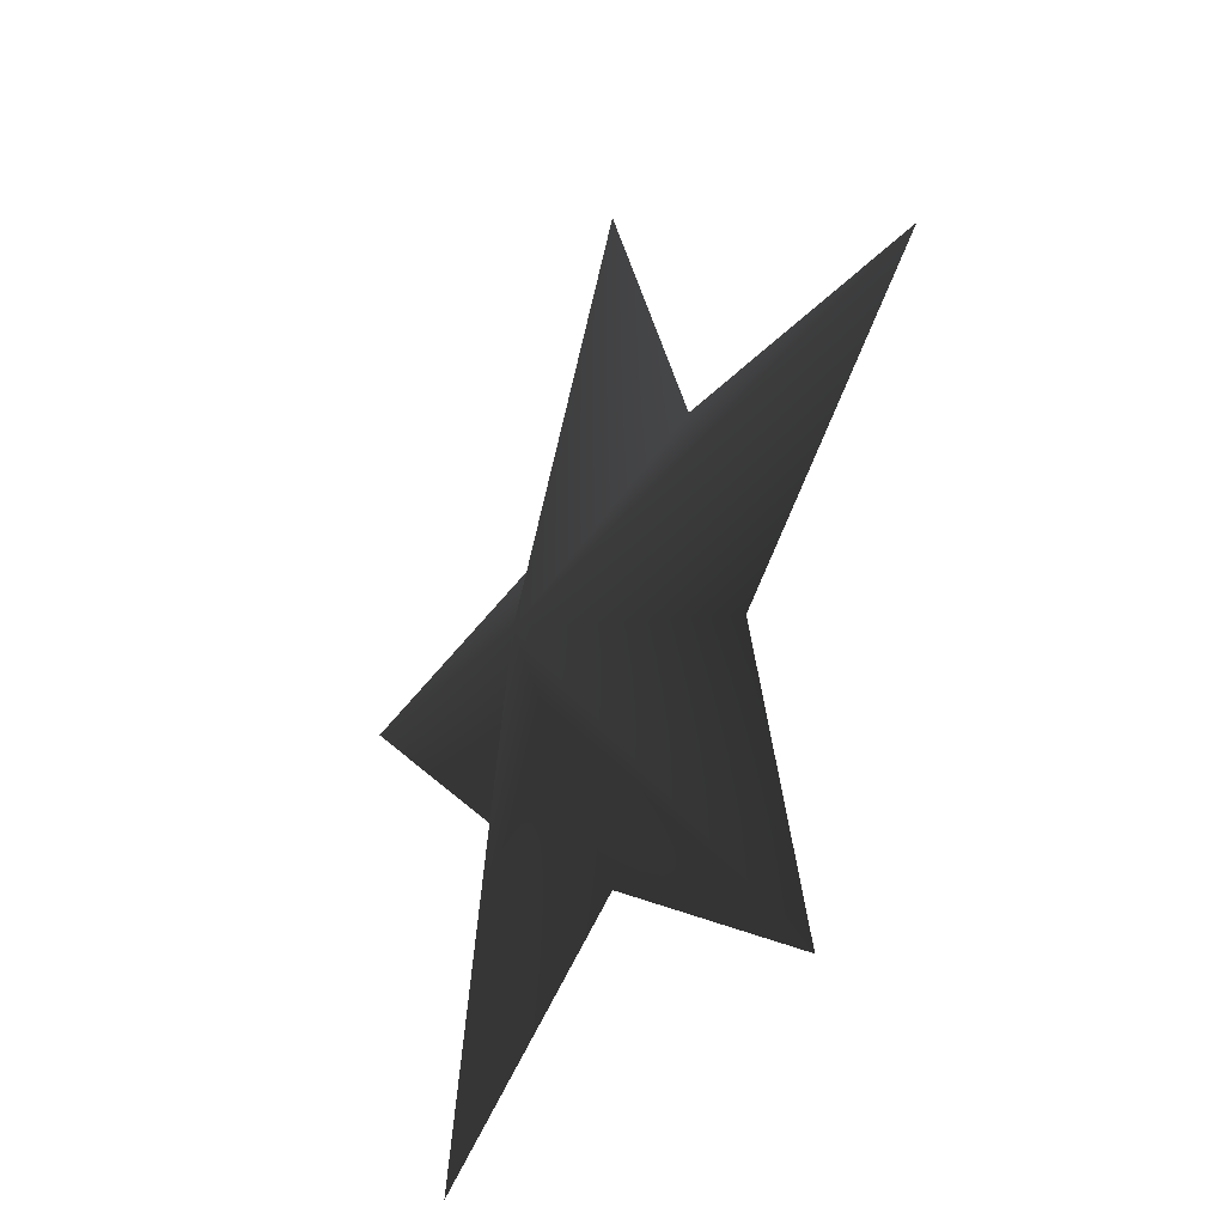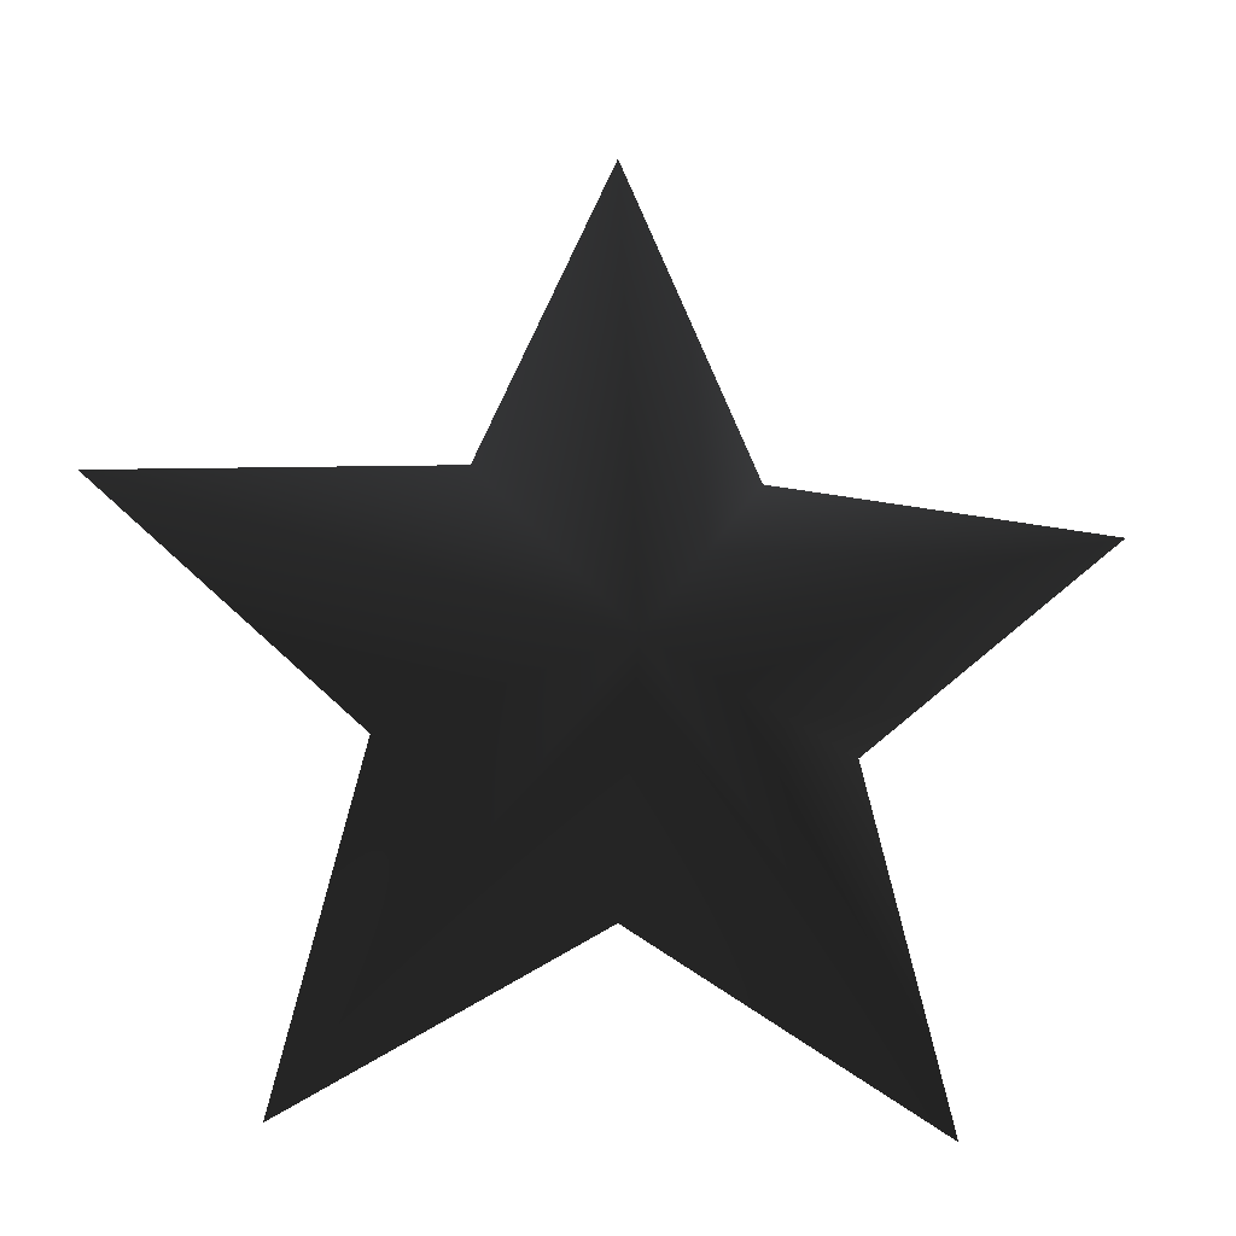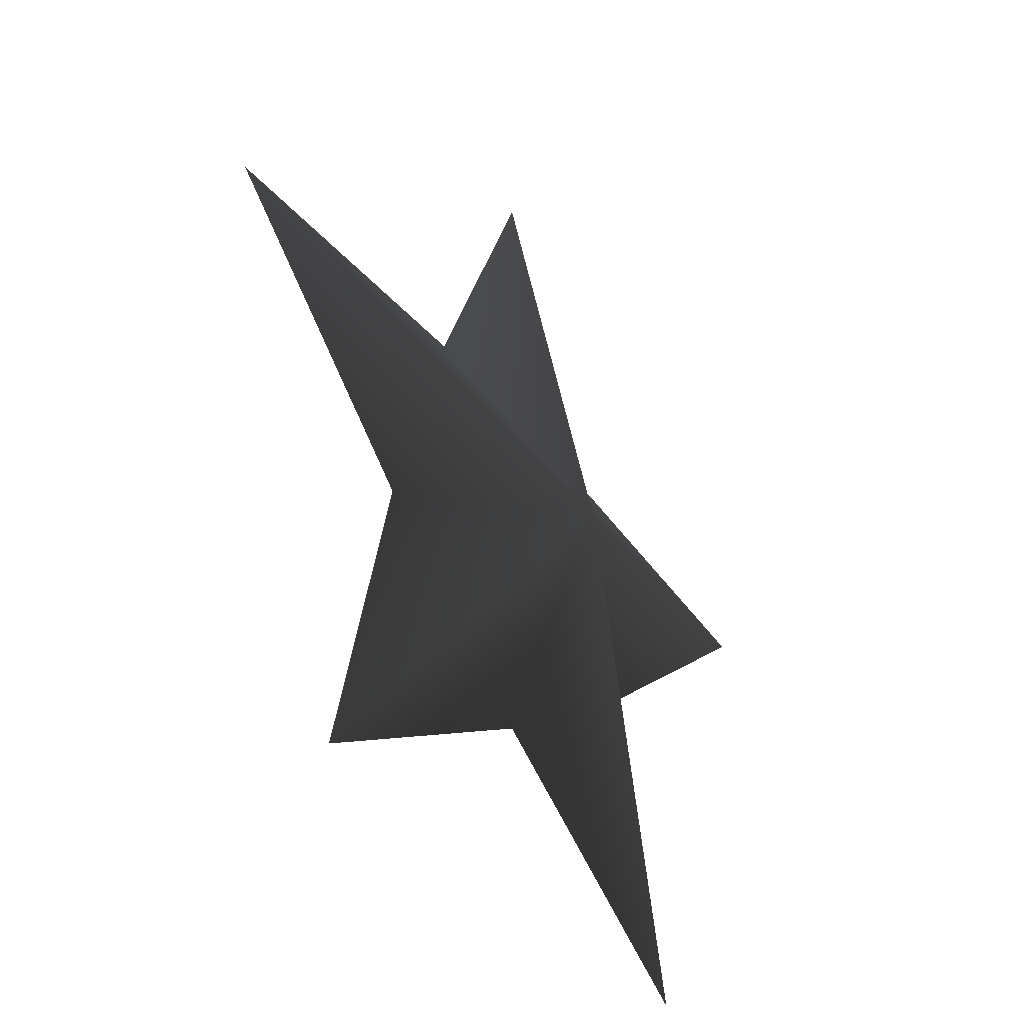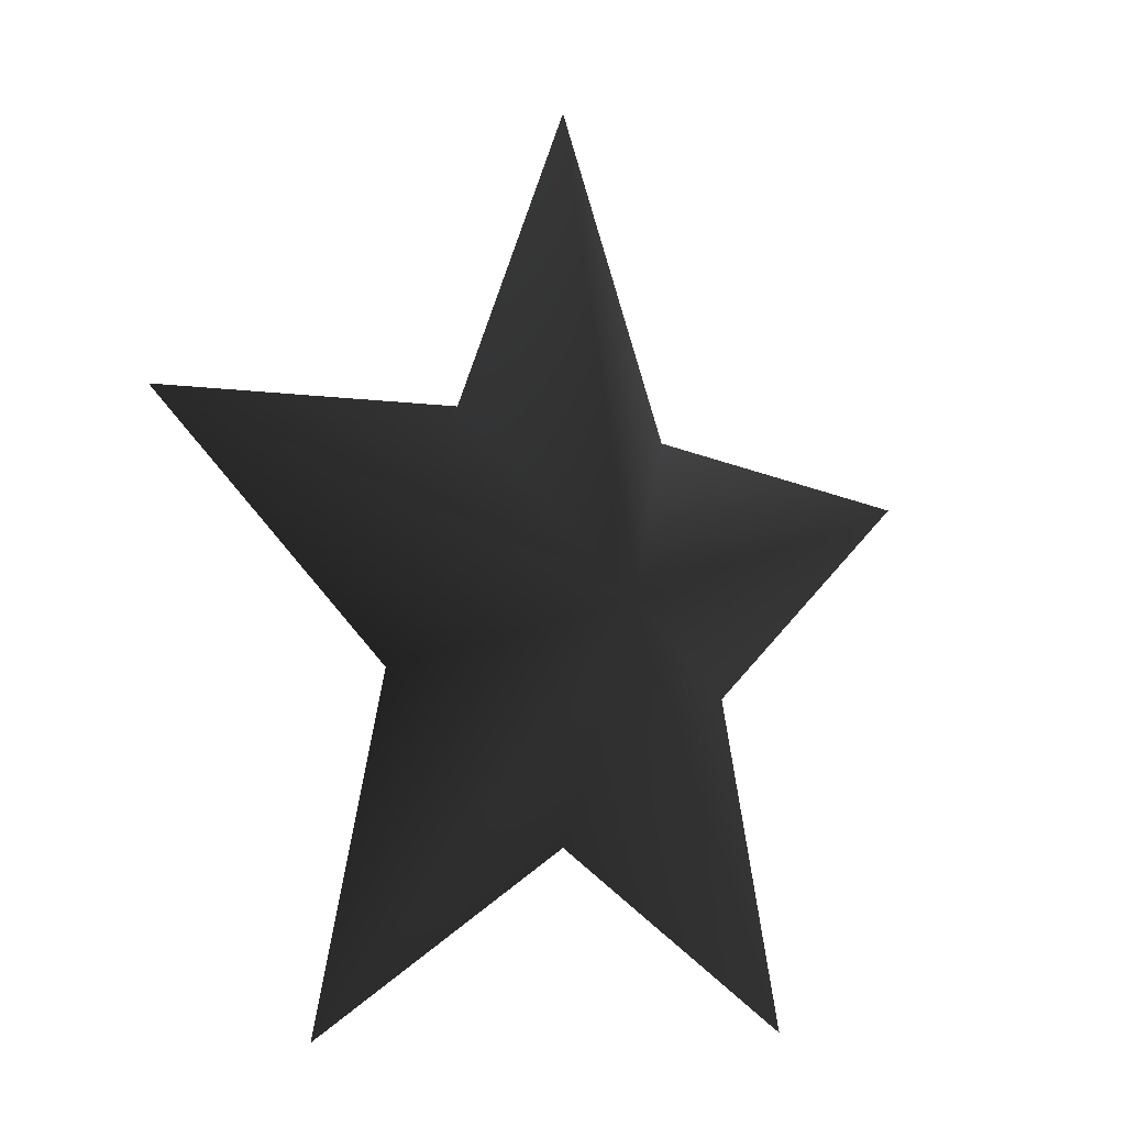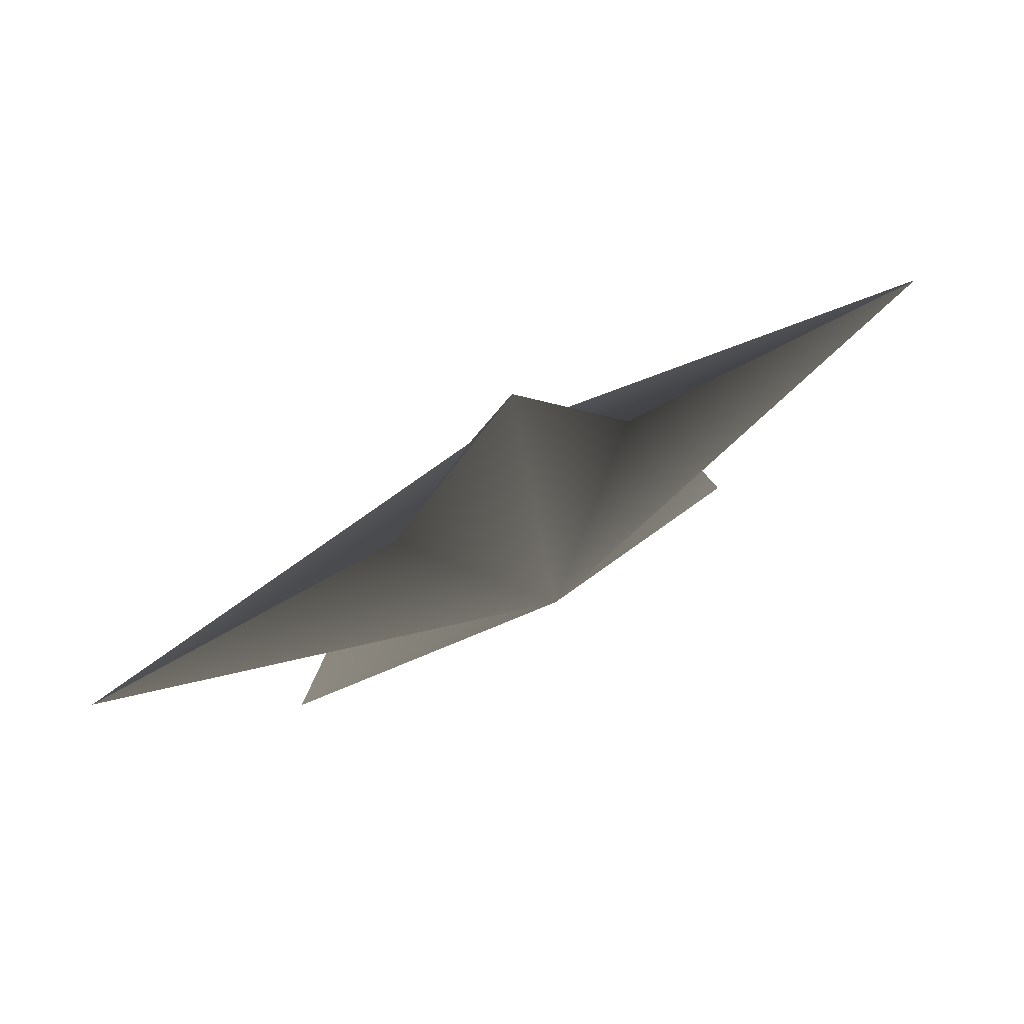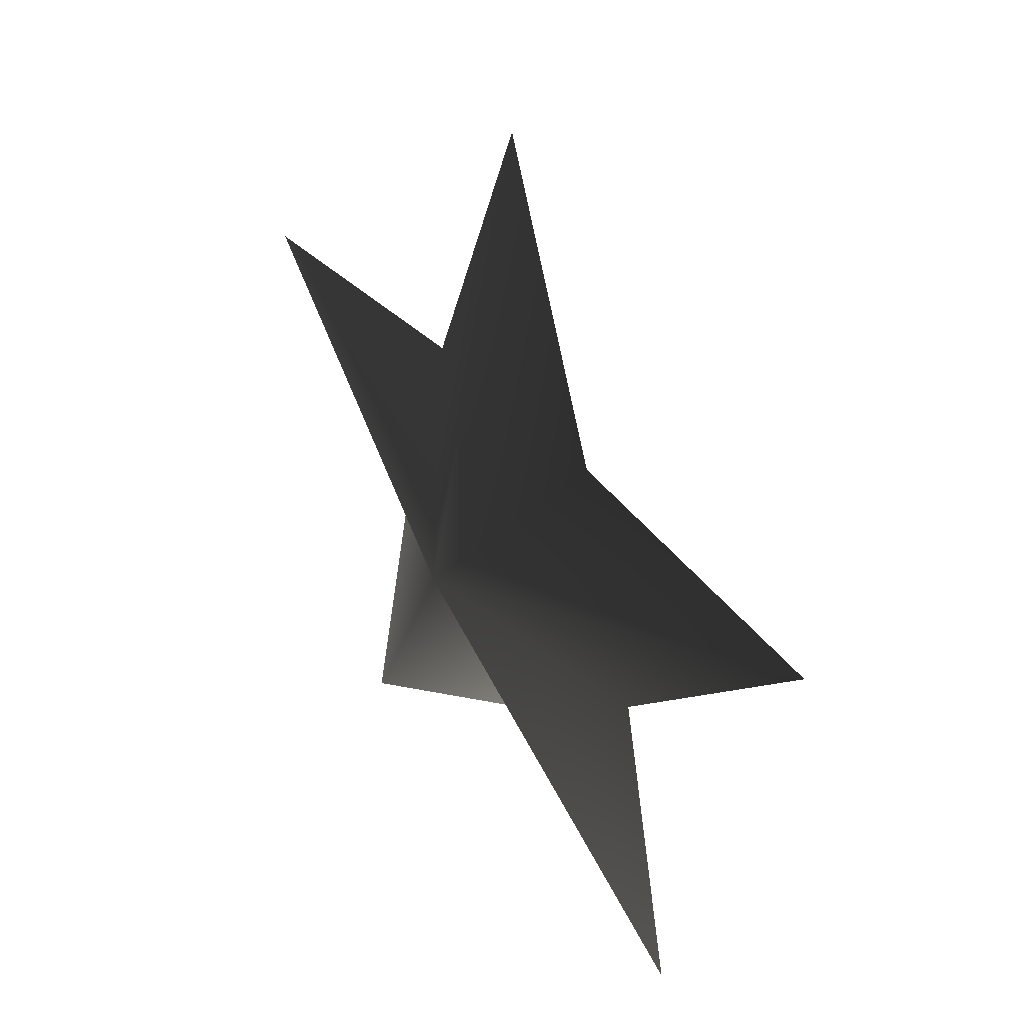
<metadata>
{"format":"obj","ext":"obj","renderer":"f3d","projection":"perspective","resolution":1024,"background":"white","views":[{"elev":-31.9,"azim":59.7,"up":"+Y"},{"elev":-18.8,"azim":169.7,"up":"+Y"},{"elev":-38.4,"azim":-57.3,"up":"+Y"},{"elev":-8.8,"azim":-41.7,"up":"+Y"},{"elev":76.7,"azim":-28.0,"up":"+Y"},{"elev":36.9,"azim":-123.9,"up":"+Y"}]}
</metadata>
<code>
o CRASH_STAR
v 6.468 -2.102 2.056e-07
v 14.27 4.635 4.535e-07
v 9.68e-06 0 -3
f 1 2 3
v -1.347e-05 -6.801 -4.281e-13
v 8.817 -12.14 2.803e-07
v 9.68e-06 0 -3
f 4 5 6
v 3.998 5.502 1.271e-07
v -1.557e-05 15 -4.95e-13
v 9.68e-06 0 -3
f 7 8 9
v -6.469 -2.102 -2.056e-07
v -8.817 -12.14 -2.803e-07
v 9.68e-06 0 -3
f 10 11 12
v -3.998 5.502 -1.271e-07
v -14.27 4.635 -4.535e-07
v 9.68e-06 0 -3
f 13 14 15
v 9.489e-06 0 3
v 6.468 -2.102 2.056e-07
v 8.817 -12.14 2.803e-07
f 16 17 18
v 9.489e-06 0 3
v 3.998 5.502 1.271e-07
v 14.27 4.635 4.535e-07
f 19 20 21
v 9.489e-06 0 3
v -1.347e-05 -6.801 -4.281e-13
v -8.817 -12.14 -2.803e-07
f 22 23 24
v 9.489e-06 0 3
v -6.469 -2.102 -2.056e-07
v -14.27 4.635 -4.535e-07
f 25 26 27
v 9.489e-06 0 3
v -3.998 5.502 -1.271e-07
v -1.557e-05 15 -4.95e-13
f 28 29 30
v 8.817 -12.14 2.803e-07
v 6.468 -2.102 2.056e-07
v 9.68e-06 0 -3
f 31 32 33
v 14.27 4.635 4.535e-07
v 3.998 5.502 1.271e-07
v 9.68e-06 0 -3
f 34 35 36
v -8.817 -12.14 -2.803e-07
v -1.347e-05 -6.801 -4.281e-13
v 9.68e-06 0 -3
f 37 38 39
v -14.27 4.635 -4.535e-07
v -6.469 -2.102 -2.056e-07
v 9.68e-06 0 -3
f 40 41 42
v -1.557e-05 15 -4.95e-13
v -3.998 5.502 -1.271e-07
v 9.68e-06 0 -3
f 43 44 45
v 9.489e-06 0 3
v 14.27 4.635 4.535e-07
v 6.468 -2.102 2.056e-07
f 46 47 48
v 9.489e-06 0 3
v 8.817 -12.14 2.803e-07
v -1.347e-05 -6.801 -4.281e-13
f 49 50 51
v 9.489e-06 0 3
v -1.557e-05 15 -4.95e-13
v 3.998 5.502 1.271e-07
f 52 53 54
v 9.489e-06 0 3
v -8.817 -12.14 -2.803e-07
v -6.469 -2.102 -2.056e-07
f 55 56 57
v 9.489e-06 0 3
v -14.27 4.635 -4.535e-07
v -3.998 5.502 -1.271e-07
f 58 59 60

</code>
